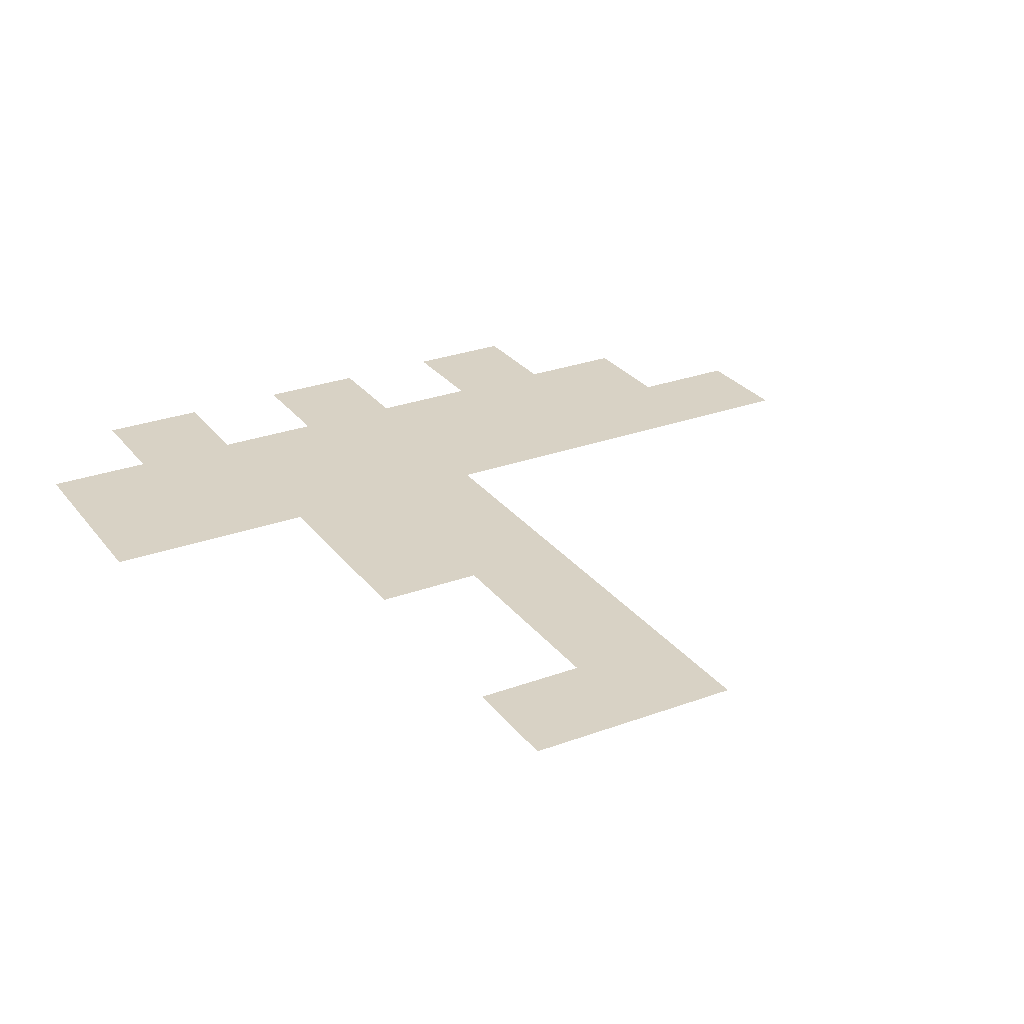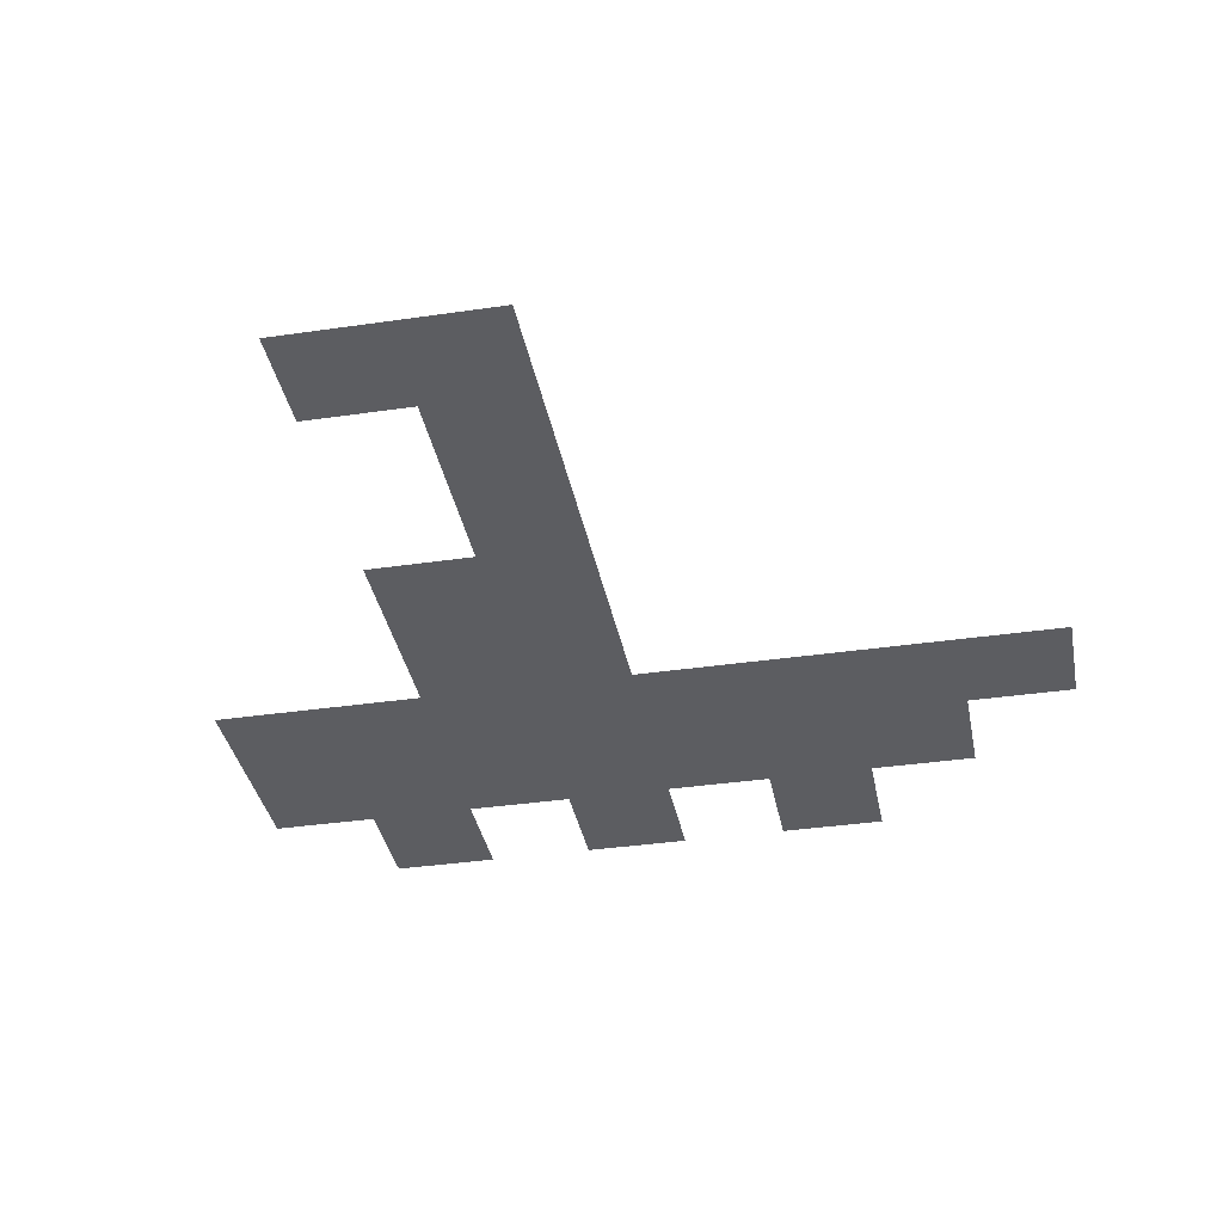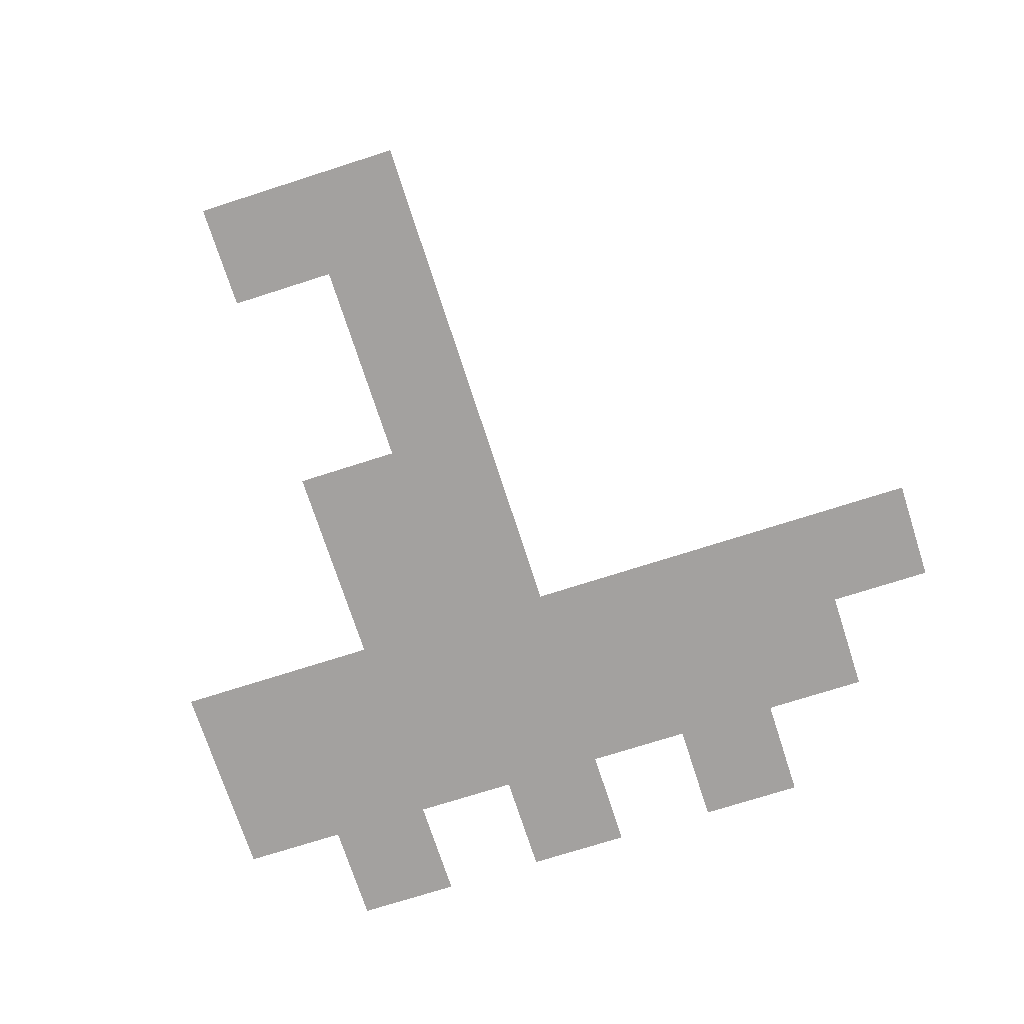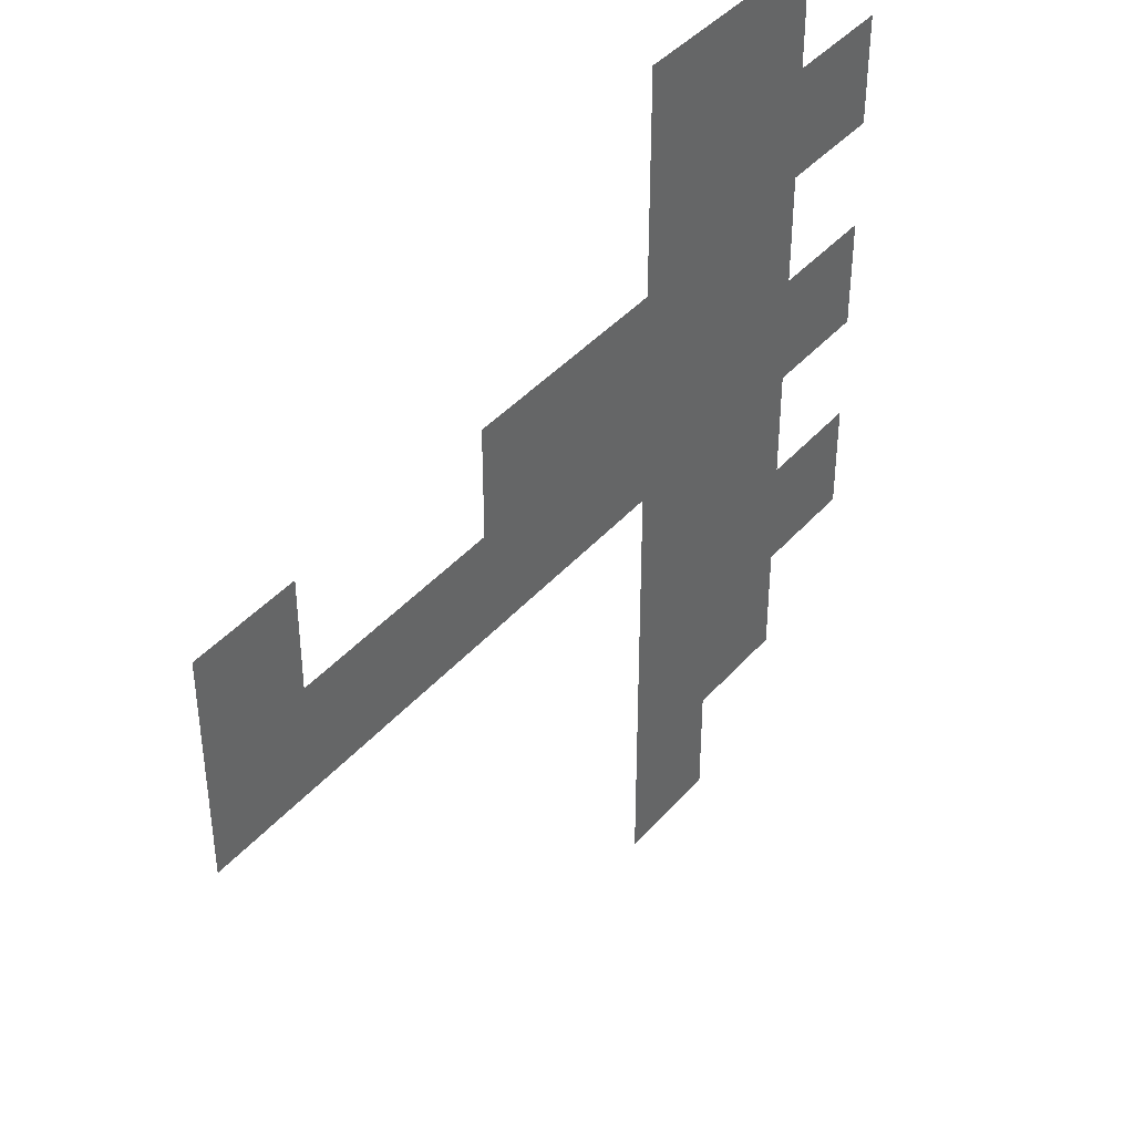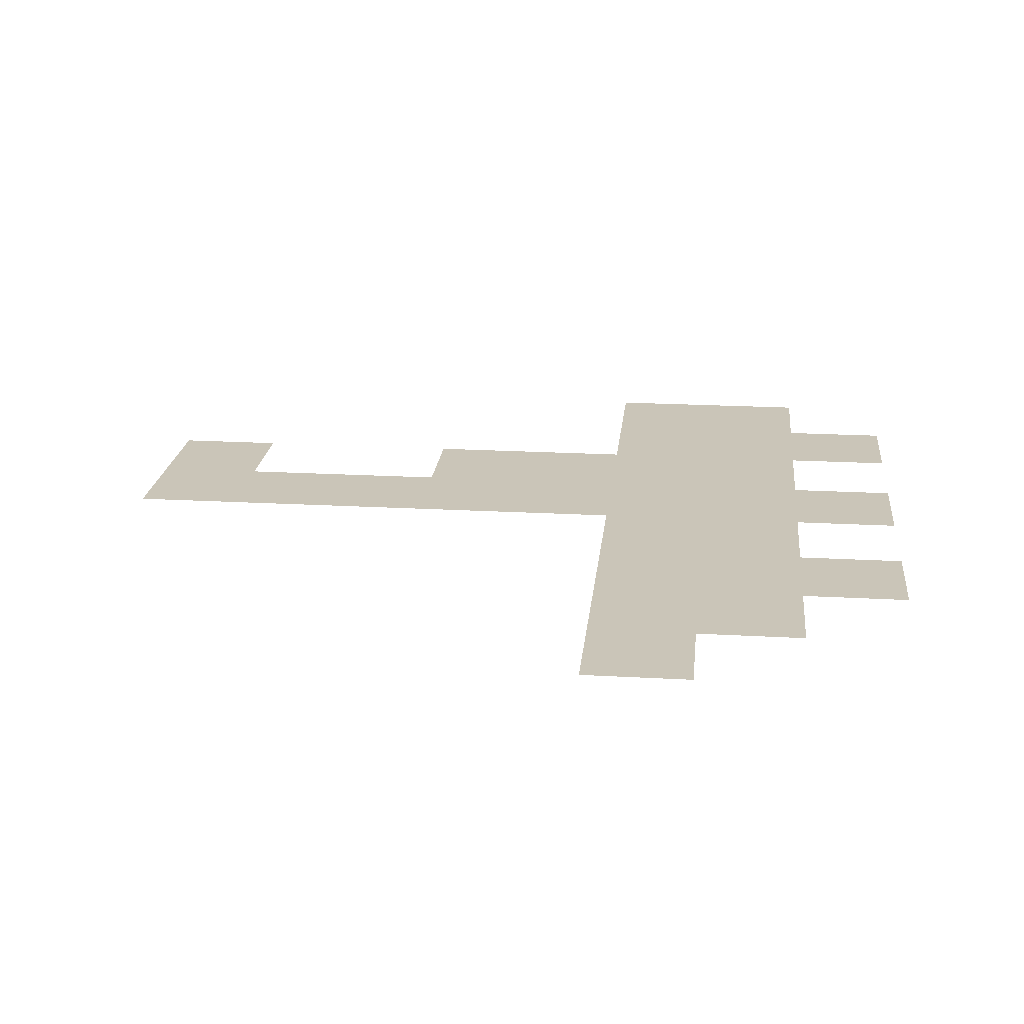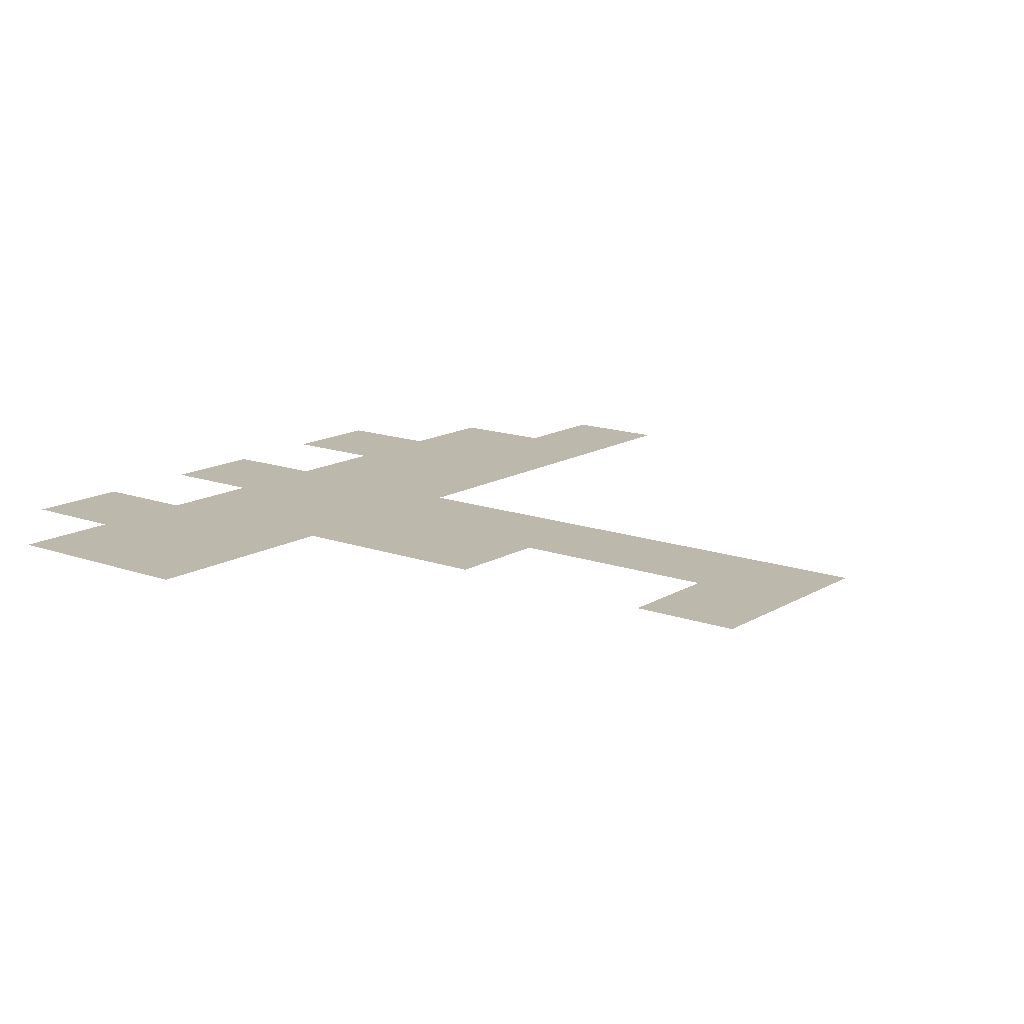
<metadata>
{"format":"obj","ext":"obj","renderer":"f3d","projection":"perspective","resolution":1024,"background":"white","views":[{"elev":27.7,"azim":-119.4,"up":"+Z"},{"elev":-36.3,"azim":-79.2,"up":"+Z"},{"elev":-72.3,"azim":-72.2,"up":"+Z"},{"elev":41.5,"azim":-52.9,"up":"+Y"},{"elev":20.4,"azim":5.9,"up":"+Z"},{"elev":14.6,"azim":-141.9,"up":"+Z"}]}
</metadata>
<code>
v -13 -5 0
v -14 -5 0
v -14 -4 0
v -13 -4 0
v -14 -5 0
v -15 -5 0
v -15 -4 0
v -14 -4 0
v -12 -6 0
v -13 -6 0
v -13 -5 0
v -12 -5 0
v -13 -6 0
v -14 -6 0
v -14 -5 0
v -13 -5 0
v -14 -6 0
v -15 -6 0
v -15 -5 0
v -14 -5 0
v -13 -7 0
v -14 -7 0
v -14 -6 0
v -13 -6 0
v -14 -7 0
v -15 -7 0
v -15 -6 0
v -14 -6 0
v -15 -7 0
v -16 -7 0
v -16 -6 0
v -15 -6 0
v -16 -7 0
v -17 -7 0
v -17 -6 0
v -16 -6 0
v -19 -7 0
v -20 -7 0
v -20 -6 0
v -19 -6 0
v -12 -8 0
v -13 -8 0
v -13 -7 0
v -12 -7 0
v -13 -8 0
v -14 -8 0
v -14 -7 0
v -13 -7 0
v -14 -8 0
v -15 -8 0
v -15 -7 0
v -14 -7 0
v -15 -8 0
v -16 -8 0
v -16 -7 0
v -15 -7 0
v -16 -8 0
v -17 -8 0
v -17 -7 0
v -16 -7 0
v -17 -8 0
v -18 -8 0
v -18 -7 0
v -17 -7 0
v -18 -8 0
v -19 -8 0
v -19 -7 0
v -18 -7 0
v -19 -8 0
v -20 -8 0
v -20 -7 0
v -19 -7 0
v -13 -9 0
v -14 -9 0
v -14 -8 0
v -13 -8 0
v -14 -9 0
v -15 -9 0
v -15 -8 0
v -14 -8 0
v -12 -10 0
v -13 -10 0
v -13 -9 0
v -12 -9 0
v -13 -10 0
v -14 -10 0
v -14 -9 0
v -13 -9 0
v -14 -10 0
v -15 -10 0
v -15 -9 0
v -14 -9 0
v -13 -11 0
v -14 -11 0
v -14 -10 0
v -13 -10 0
v -14 -11 0
v -15 -11 0
v -15 -10 0
v -14 -10 0
v -14 -12 0
v -15 -12 0
v -15 -11 0
v -14 -11 0
g Monopoly_mesh_0008
f 1 2 3 4
f 5 6 7 8
f 9 10 11 12
f 13 14 15 16
f 17 18 19 20
f 21 22 23 24
f 25 26 27 28
f 29 30 31 32
f 33 34 35 36
f 37 38 39 40
f 41 42 43 44
f 45 46 47 48
f 49 50 51 52
f 53 54 55 56
f 57 58 59 60
f 61 62 63 64
f 65 66 67 68
f 69 70 71 72
f 73 74 75 76
f 77 78 79 80
f 81 82 83 84
f 85 86 87 88
f 89 90 91 92
f 93 94 95 96
f 97 98 99 100
f 101 102 103 104

</code>
